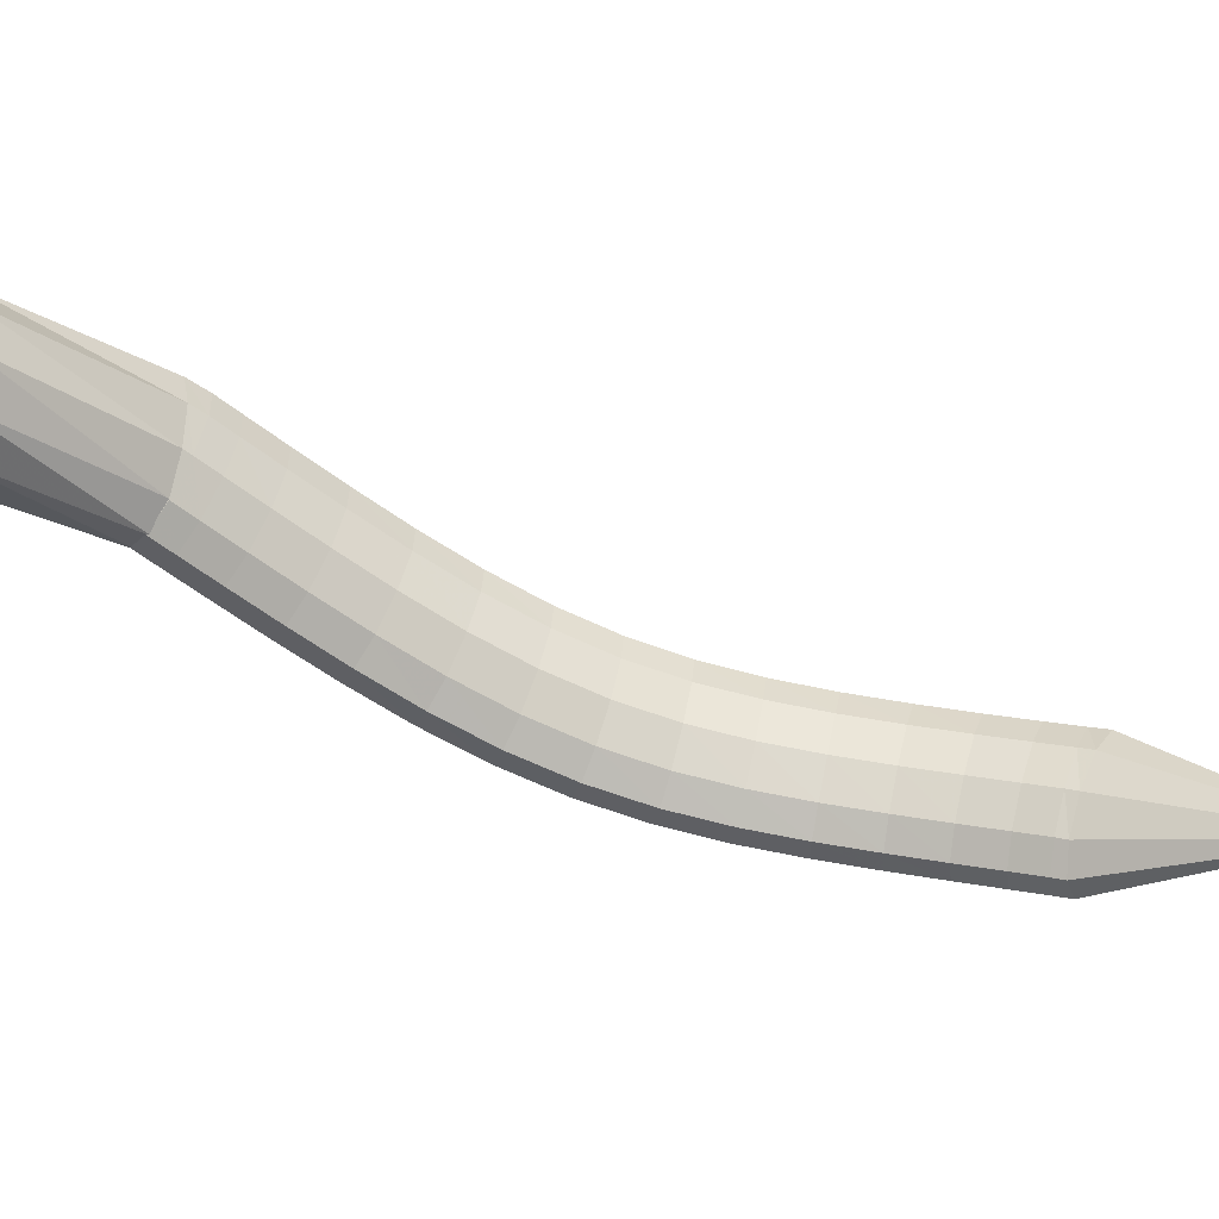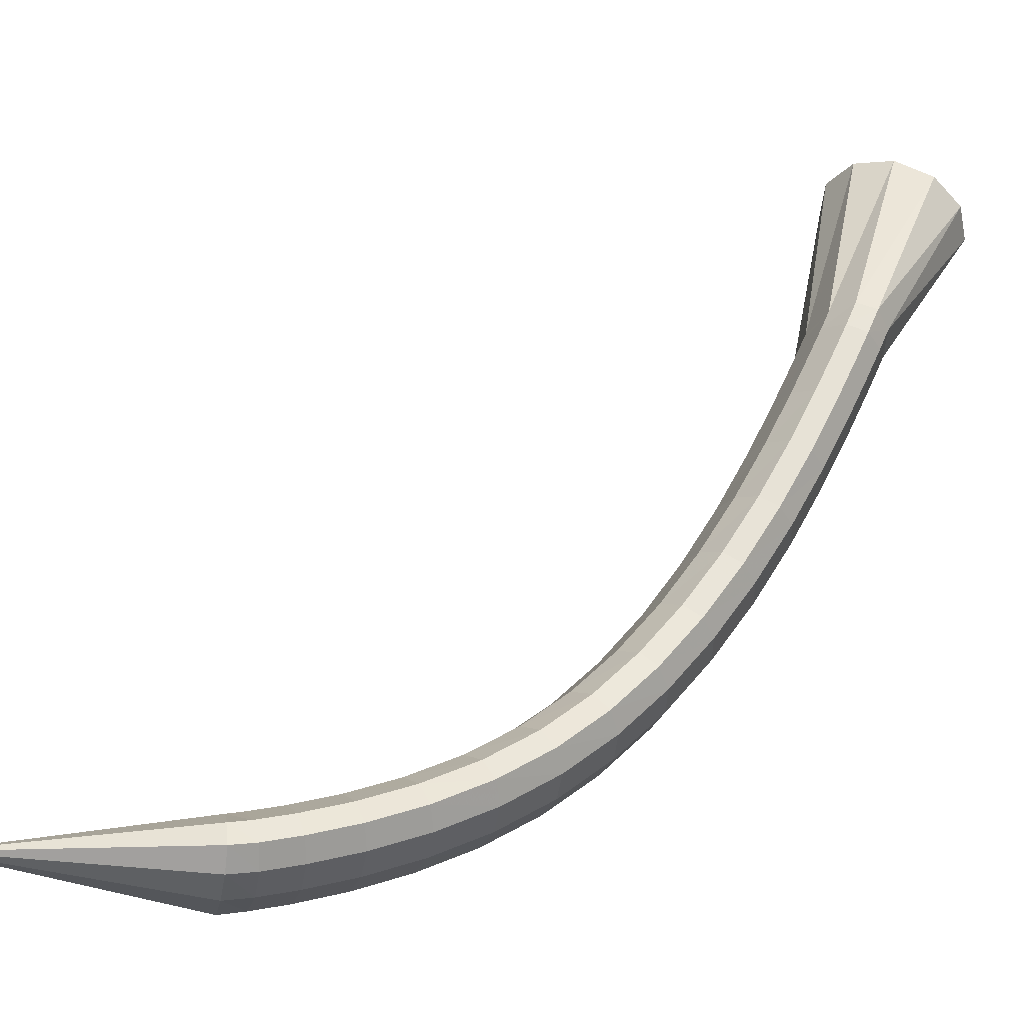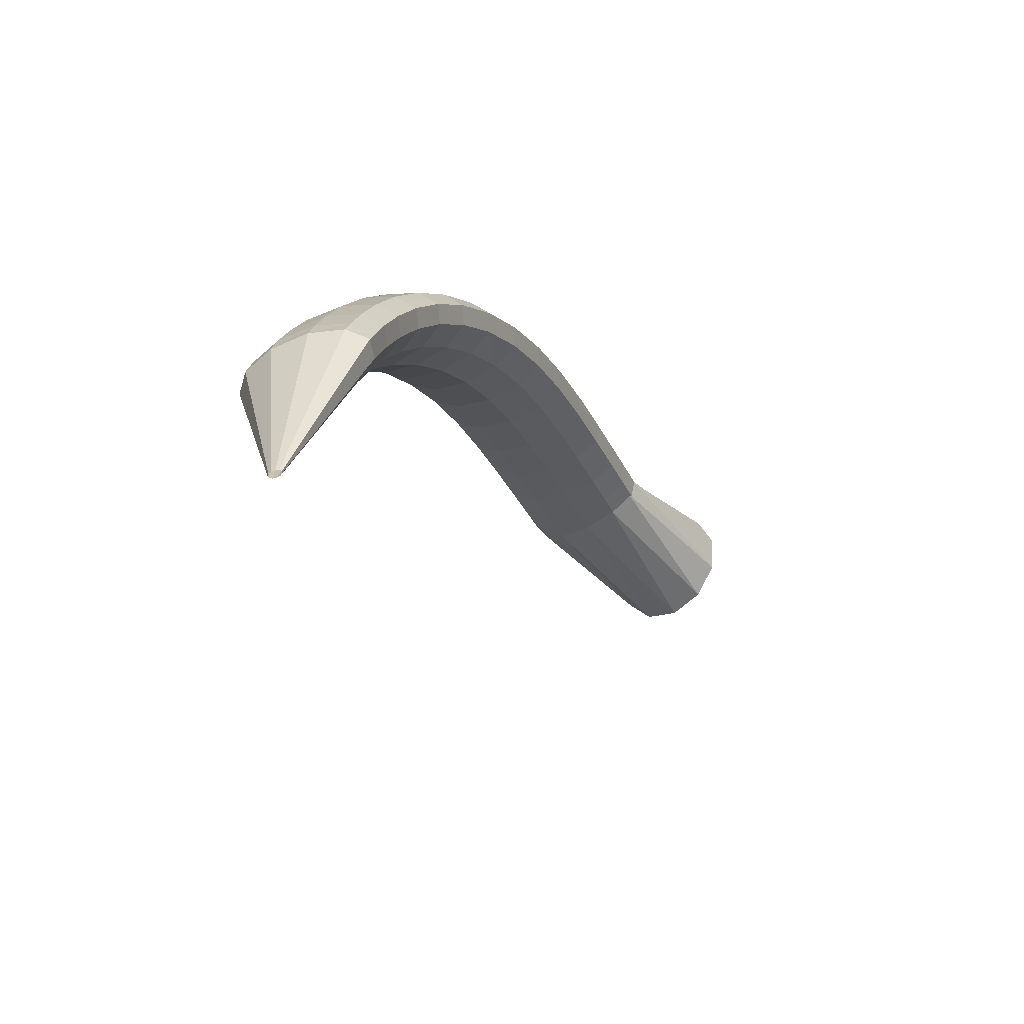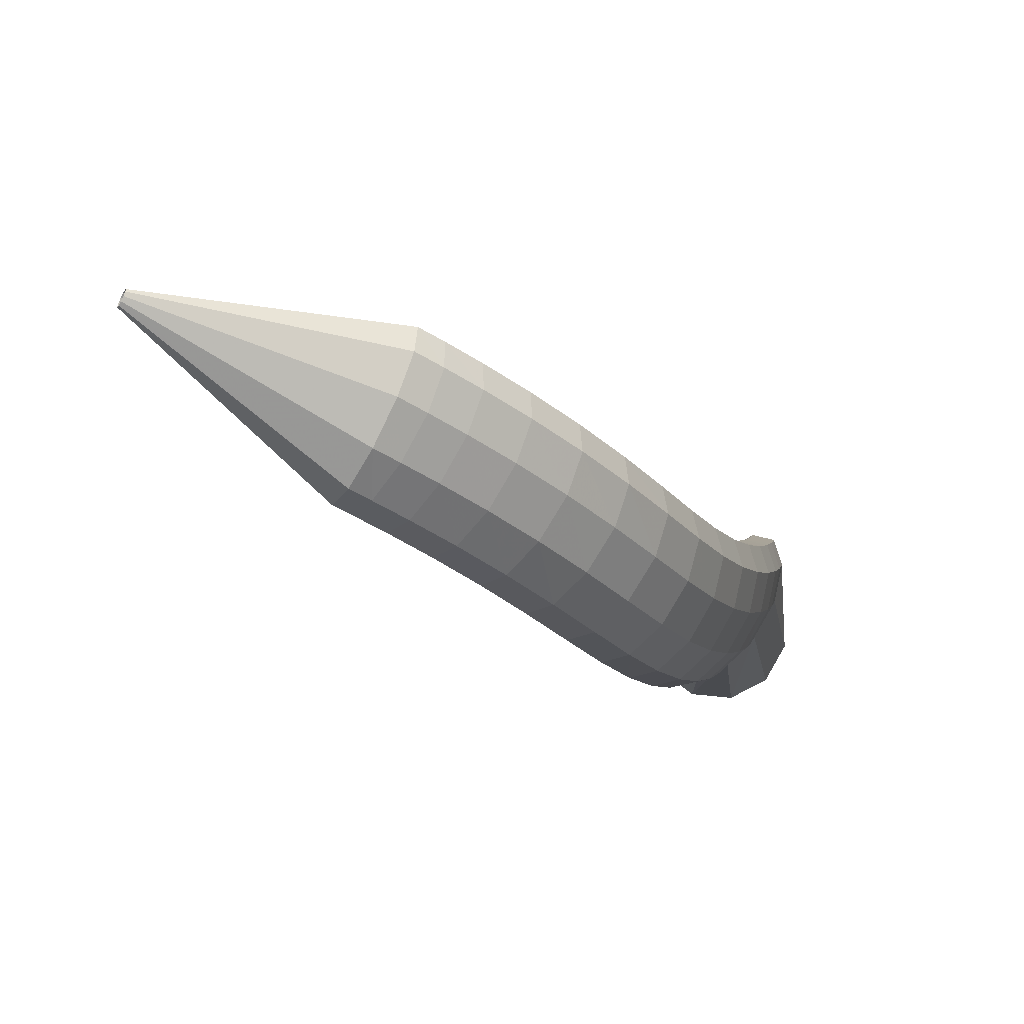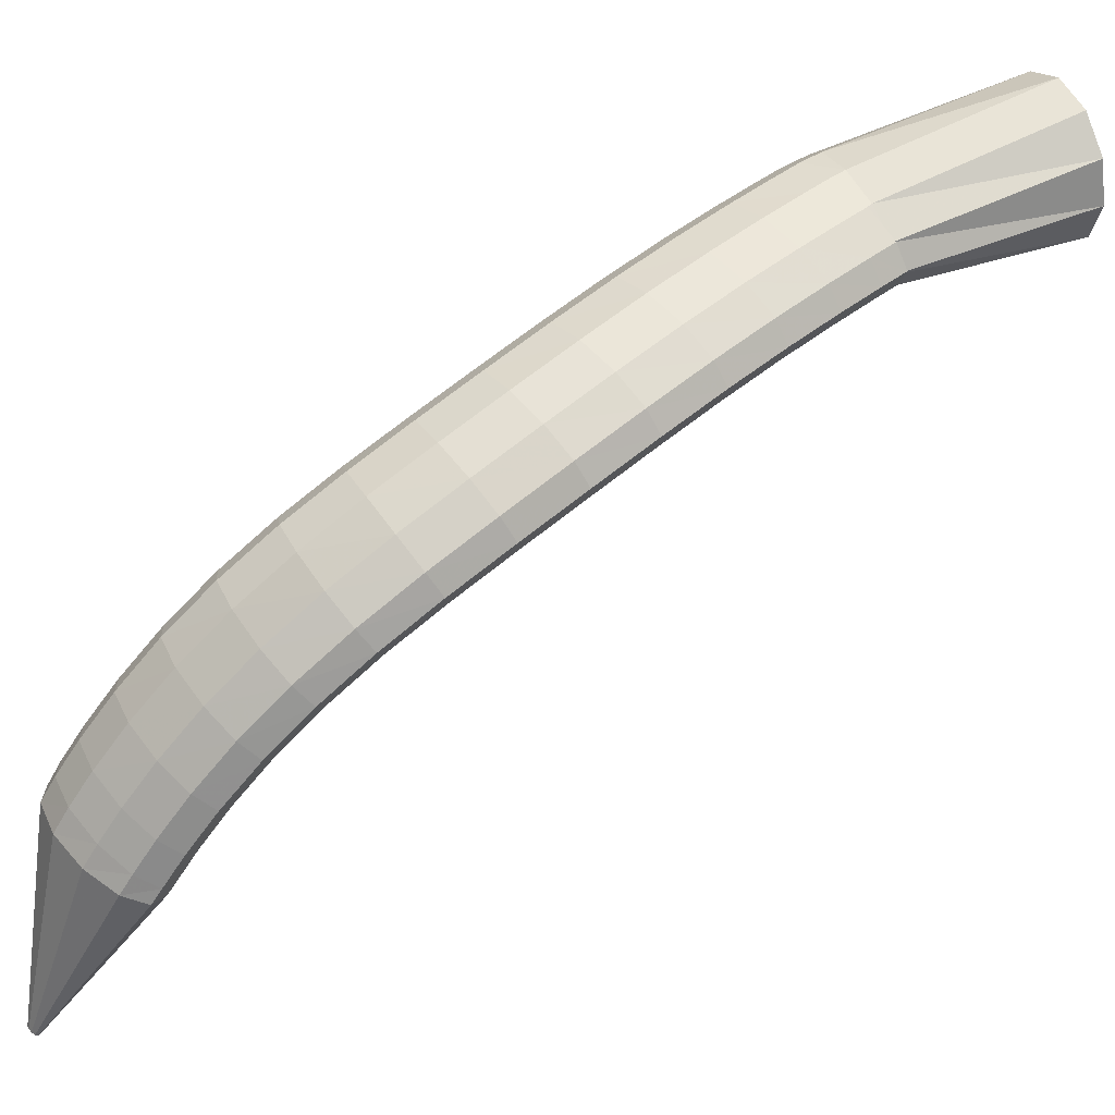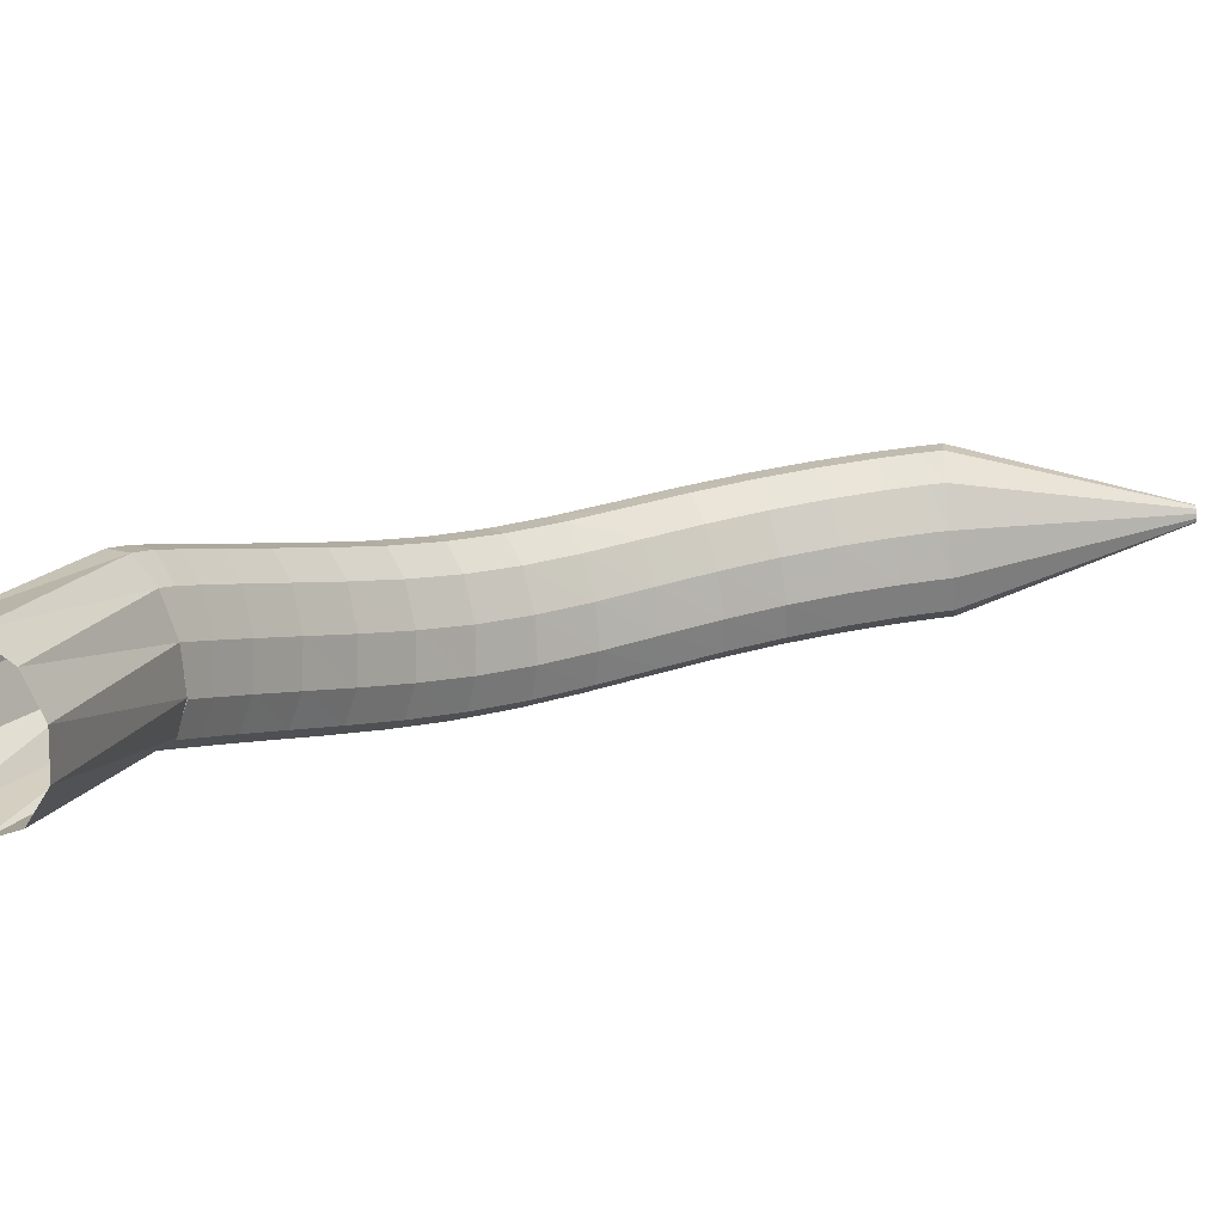
<metadata>
{"format":"obj","ext":"obj","renderer":"f3d","projection":"perspective","resolution":1024,"background":"white","views":[{"elev":16.9,"azim":125.3,"up":"+Y"},{"elev":21.0,"azim":-96.8,"up":"+Y"},{"elev":-66.3,"azim":-19.2,"up":"+Z"},{"elev":-36.5,"azim":-119.1,"up":"+Y"},{"elev":-65.6,"azim":-20.2,"up":"+Y"},{"elev":47.6,"azim":92.5,"up":"+Y"}]}
</metadata>
<code>
g tube1
v 104.9 113.1 134.2
v 104.7 113.2 134.2
v 104.5 113.3 134.2
v 104.4 113.2 134.2
v 104.4 113 134.2
v 104.5 112.8 134.2
v 104.7 112.6 134.2
v 104.9 112.5 134.1
v 105.1 112.5 134.1
v 105.1 112.6 134.2
v 105.1 112.8 134.2
v 104.9 113.1 134.2
v 106.7 112.9 148.2
v 104.5 114.5 148.4
v 102.4 115 148.6
v 101.2 114.3 148.5
v 101.1 112.6 148.3
v 102.2 110.4 148
v 104.2 108.4 147.7
v 106.4 107.3 147.5
v 108.2 107.4 147.5
v 108.9 108.7 147.6
v 108.3 110.7 147.9
v 106.7 112.9 148.2
v 106.9 112.9 149
v 104.7 114.5 149.5
v 102.7 115 149.9
v 101.4 114.2 150.2
v 101.4 112.5 150.1
v 102.5 110.3 149.9
v 104.5 108.4 149.4
v 106.7 107.3 149
v 108.4 107.4 148.6
v 109.1 108.7 148.5
v 108.5 110.7 148.6
v 106.9 112.9 149
v 107.4 112.9 151.3
v 105.2 114.5 151.8
v 103.2 115 152.3
v 102 114.2 152.7
v 102 112.5 152.7
v 103.1 110.3 152.4
v 105.1 108.4 151.9
v 107.3 107.3 151.4
v 108.9 107.4 150.9
v 109.6 108.7 150.8
v 109 110.7 150.9
v 107.4 112.9 151.3
v 108.2 112.9 154.3
v 106.1 114.5 154.9
v 104.1 115 155.5
v 102.9 114.3 155.9
v 102.9 112.6 156
v 104 110.4 155.7
v 106 108.4 155.2
v 108.2 107.3 154.5
v 109.8 107.5 154
v 110.4 108.7 153.8
v 109.8 110.8 153.9
v 108.2 112.9 154.3
v 109.4 113.1 157.7
v 107.3 114.7 158.4
v 105.4 115.2 159.1
v 104.2 114.5 159.7
v 104.2 112.8 159.8
v 105.4 110.6 159.5
v 107.3 108.6 158.9
v 109.4 107.5 158.1
v 111 107.6 157.5
v 111.6 108.9 157.1
v 111 111 157.2
v 109.4 113.1 157.7
v 111 113.5 161.1
v 108.9 115.1 161.9
v 107.1 115.7 162.8
v 106 115 163.5
v 106 113.2 163.7
v 107.1 111.1 163.4
v 109.1 109.1 162.8
v 111.1 108 161.9
v 112.6 108 161.1
v 113.2 109.3 160.7
v 112.6 111.3 160.7
v 111 113.5 161.1
v 112.9 114.1 164.5
v 110.9 115.8 165.4
v 109.1 116.4 166.3
v 108 115.7 167.1
v 108.1 114 167.5
v 109.3 111.8 167.3
v 111.2 109.8 166.6
v 113.2 108.7 165.7
v 114.6 108.7 164.8
v 115.1 109.9 164.2
v 114.5 112 164.1
v 112.9 114.1 164.5
v 115.1 115.1 167.8
v 113 116.8 168.6
v 111.3 117.4 169.6
v 110.3 116.8 170.5
v 110.5 115.1 171
v 111.7 113 171
v 113.6 111 170.4
v 115.6 109.8 169.4
v 117 109.8 168.4
v 117.4 111 167.7
v 116.7 112.9 167.4
v 115.1 115.1 167.8
v 117.4 116.5 170.9
v 115.4 118.2 171.6
v 113.6 118.8 172.7
v 112.8 118.2 173.7
v 113 116.6 174.3
v 114.3 114.5 174.4
v 116.3 112.6 173.9
v 118.3 111.4 172.9
v 119.6 111.3 171.9
v 120 112.5 171
v 119.1 114.4 170.6
v 117.4 116.5 170.9
v 119.9 118.3 173.8
v 117.8 120 174.5
v 116.1 120.6 175.6
v 115.3 120.1 176.7
v 115.6 118.5 177.4
v 117 116.5 177.6
v 119.1 114.6 177.2
v 121.1 113.4 176.3
v 122.4 113.4 175.2
v 122.6 114.4 174.2
v 121.7 116.3 173.7
v 119.9 118.3 173.8
v 122.5 120.6 176.7
v 120.3 122.1 177.3
v 118.6 122.8 178.4
v 117.8 122.3 179.5
v 118.3 120.8 180.4
v 119.8 118.9 180.6
v 121.9 117 180.3
v 123.9 115.9 179.4
v 125.2 115.8 178.2
v 125.3 116.8 177.2
v 124.3 118.6 176.6
v 122.5 120.6 176.7
v 125 123 179.3
v 122.9 124.6 179.9
v 121.2 125.2 181
v 120.5 124.8 182.2
v 121 123.4 183.1
v 122.5 121.5 183.4
v 124.6 119.6 183.1
v 126.7 118.5 182.1
v 127.9 118.4 180.9
v 128 119.4 179.9
v 126.9 121.1 179.2
v 125 123 179.3
v 127.6 125.5 181.6
v 125.4 127.1 182.3
v 123.7 127.8 183.4
v 123.1 127.4 184.6
v 123.6 126 185.5
v 125.2 124.1 185.9
v 127.3 122.3 185.5
v 129.3 121.1 184.6
v 130.5 121 183.3
v 130.6 121.9 182.2
v 129.5 123.6 181.6
v 127.6 125.5 181.6
v 129.9 127.9 183.6
v 127.7 129.4 184.3
v 126.1 130.1 185.4
v 125.5 129.7 186.7
v 126 128.4 187.6
v 127.6 126.5 187.9
v 129.7 124.7 187.6
v 131.7 123.5 186.6
v 132.9 123.4 185.3
v 132.9 124.3 184.2
v 131.8 126 183.5
v 129.9 127.9 183.6
v 131.8 129.8 185.1
v 129.7 131.3 185.8
v 128 132 187
v 127.4 131.7 188.2
v 128 130.3 189.2
v 129.6 128.5 189.5
v 131.7 126.6 189.1
v 133.6 125.4 188.1
v 134.8 125.3 186.9
v 134.8 126.2 185.7
v 133.7 127.8 185.1
v 131.8 129.8 185.1
v 133 131 186.1
v 130.9 132.6 186.8
v 129.3 133.3 188
v 128.6 132.9 189.2
v 129.2 131.6 190.2
v 130.8 129.7 190.5
v 132.9 127.9 190.1
v 134.9 126.7 189.1
v 136.1 126.5 187.8
v 136.1 127.4 186.7
v 134.9 129.1 186
v 133 131 186.1
v 133.4 131.4 186.4
v 131.8 133.3 187.4
v 130.5 134.3 188.8
v 129.9 134 190.1
v 130.3 132.5 190.9
v 131.5 130.3 191
v 133.1 128.1 190.3
v 134.7 126.6 189
v 135.6 126.3 187.6
v 135.7 127.2 186.5
v 134.9 129.1 186
v 133.4 131.4 186.4
v 144.5 138.3 189.9
v 142.8 140 191.3
v 141.3 140.5 193.6
v 140.4 139.6 196.1
v 140.5 137.5 198.1
v 141.5 135 198.8
v 143.1 132.8 198.1
v 144.8 131.6 196.1
v 146 131.8 193.6
v 146.4 133.4 191.3
v 145.9 135.8 189.9
v 144.5 138.3 189.9
f 1 2 14
f 14 13 1
f 2 3 15
f 15 14 2
f 3 4 16
f 16 15 3
f 4 5 17
f 17 16 4
f 5 6 18
f 18 17 5
f 6 7 19
f 19 18 6
f 7 8 20
f 20 19 7
f 8 9 21
f 21 20 8
f 9 10 22
f 22 21 9
f 10 11 23
f 23 22 10
f 11 12 24
f 24 23 11
f 13 14 26
f 26 25 13
f 14 15 27
f 27 26 14
f 15 16 28
f 28 27 15
f 16 17 29
f 29 28 16
f 17 18 30
f 30 29 17
f 18 19 31
f 31 30 18
f 19 20 32
f 32 31 19
f 20 21 33
f 33 32 20
f 21 22 34
f 34 33 21
f 22 23 35
f 35 34 22
f 23 24 36
f 36 35 23
f 25 26 38
f 38 37 25
f 26 27 39
f 39 38 26
f 27 28 40
f 40 39 27
f 28 29 41
f 41 40 28
f 29 30 42
f 42 41 29
f 30 31 43
f 43 42 30
f 31 32 44
f 44 43 31
f 32 33 45
f 45 44 32
f 33 34 46
f 46 45 33
f 34 35 47
f 47 46 34
f 35 36 48
f 48 47 35
f 37 38 50
f 50 49 37
f 38 39 51
f 51 50 38
f 39 40 52
f 52 51 39
f 40 41 53
f 53 52 40
f 41 42 54
f 54 53 41
f 42 43 55
f 55 54 42
f 43 44 56
f 56 55 43
f 44 45 57
f 57 56 44
f 45 46 58
f 58 57 45
f 46 47 59
f 59 58 46
f 47 48 60
f 60 59 47
f 49 50 62
f 62 61 49
f 50 51 63
f 63 62 50
f 51 52 64
f 64 63 51
f 52 53 65
f 65 64 52
f 53 54 66
f 66 65 53
f 54 55 67
f 67 66 54
f 55 56 68
f 68 67 55
f 56 57 69
f 69 68 56
f 57 58 70
f 70 69 57
f 58 59 71
f 71 70 58
f 59 60 72
f 72 71 59
f 61 62 74
f 74 73 61
f 62 63 75
f 75 74 62
f 63 64 76
f 76 75 63
f 64 65 77
f 77 76 64
f 65 66 78
f 78 77 65
f 66 67 79
f 79 78 66
f 67 68 80
f 80 79 67
f 68 69 81
f 81 80 68
f 69 70 82
f 82 81 69
f 70 71 83
f 83 82 70
f 71 72 84
f 84 83 71
f 73 74 86
f 86 85 73
f 74 75 87
f 87 86 74
f 75 76 88
f 88 87 75
f 76 77 89
f 89 88 76
f 77 78 90
f 90 89 77
f 78 79 91
f 91 90 78
f 79 80 92
f 92 91 79
f 80 81 93
f 93 92 80
f 81 82 94
f 94 93 81
f 82 83 95
f 95 94 82
f 83 84 96
f 96 95 83
f 85 86 98
f 98 97 85
f 86 87 99
f 99 98 86
f 87 88 100
f 100 99 87
f 88 89 101
f 101 100 88
f 89 90 102
f 102 101 89
f 90 91 103
f 103 102 90
f 91 92 104
f 104 103 91
f 92 93 105
f 105 104 92
f 93 94 106
f 106 105 93
f 94 95 107
f 107 106 94
f 95 96 108
f 108 107 95
f 97 98 110
f 110 109 97
f 98 99 111
f 111 110 98
f 99 100 112
f 112 111 99
f 100 101 113
f 113 112 100
f 101 102 114
f 114 113 101
f 102 103 115
f 115 114 102
f 103 104 116
f 116 115 103
f 104 105 117
f 117 116 104
f 105 106 118
f 118 117 105
f 106 107 119
f 119 118 106
f 107 108 120
f 120 119 107
f 109 110 122
f 122 121 109
f 110 111 123
f 123 122 110
f 111 112 124
f 124 123 111
f 112 113 125
f 125 124 112
f 113 114 126
f 126 125 113
f 114 115 127
f 127 126 114
f 115 116 128
f 128 127 115
f 116 117 129
f 129 128 116
f 117 118 130
f 130 129 117
f 118 119 131
f 131 130 118
f 119 120 132
f 132 131 119
f 121 122 134
f 134 133 121
f 122 123 135
f 135 134 122
f 123 124 136
f 136 135 123
f 124 125 137
f 137 136 124
f 125 126 138
f 138 137 125
f 126 127 139
f 139 138 126
f 127 128 140
f 140 139 127
f 128 129 141
f 141 140 128
f 129 130 142
f 142 141 129
f 130 131 143
f 143 142 130
f 131 132 144
f 144 143 131
f 133 134 146
f 146 145 133
f 134 135 147
f 147 146 134
f 135 136 148
f 148 147 135
f 136 137 149
f 149 148 136
f 137 138 150
f 150 149 137
f 138 139 151
f 151 150 138
f 139 140 152
f 152 151 139
f 140 141 153
f 153 152 140
f 141 142 154
f 154 153 141
f 142 143 155
f 155 154 142
f 143 144 156
f 156 155 143
f 145 146 158
f 158 157 145
f 146 147 159
f 159 158 146
f 147 148 160
f 160 159 147
f 148 149 161
f 161 160 148
f 149 150 162
f 162 161 149
f 150 151 163
f 163 162 150
f 151 152 164
f 164 163 151
f 152 153 165
f 165 164 152
f 153 154 166
f 166 165 153
f 154 155 167
f 167 166 154
f 155 156 168
f 168 167 155
f 157 158 170
f 170 169 157
f 158 159 171
f 171 170 158
f 159 160 172
f 172 171 159
f 160 161 173
f 173 172 160
f 161 162 174
f 174 173 161
f 162 163 175
f 175 174 162
f 163 164 176
f 176 175 163
f 164 165 177
f 177 176 164
f 165 166 178
f 178 177 165
f 166 167 179
f 179 178 166
f 167 168 180
f 180 179 167
f 169 170 182
f 182 181 169
f 170 171 183
f 183 182 170
f 171 172 184
f 184 183 171
f 172 173 185
f 185 184 172
f 173 174 186
f 186 185 173
f 174 175 187
f 187 186 174
f 175 176 188
f 188 187 175
f 176 177 189
f 189 188 176
f 177 178 190
f 190 189 177
f 178 179 191
f 191 190 178
f 179 180 192
f 192 191 179
f 181 182 194
f 194 193 181
f 182 183 195
f 195 194 182
f 183 184 196
f 196 195 183
f 184 185 197
f 197 196 184
f 185 186 198
f 198 197 185
f 186 187 199
f 199 198 186
f 187 188 200
f 200 199 187
f 188 189 201
f 201 200 188
f 189 190 202
f 202 201 189
f 190 191 203
f 203 202 190
f 191 192 204
f 204 203 191
f 193 194 206
f 206 205 193
f 194 195 207
f 207 206 194
f 195 196 208
f 208 207 195
f 196 197 209
f 209 208 196
f 197 198 210
f 210 209 197
f 198 199 211
f 211 210 198
f 199 200 212
f 212 211 199
f 200 201 213
f 213 212 200
f 201 202 214
f 214 213 201
f 202 203 215
f 215 214 202
f 203 204 216
f 216 215 203
f 205 206 218
f 218 217 205
f 206 207 219
f 219 218 206
f 207 208 220
f 220 219 207
f 208 209 221
f 221 220 208
f 209 210 222
f 222 221 209
f 210 211 223
f 223 222 210
f 211 212 224
f 224 223 211
f 212 213 225
f 225 224 212
f 213 214 226
f 226 225 213
f 214 215 227
f 227 226 214
f 215 216 228
f 228 227 215

</code>
